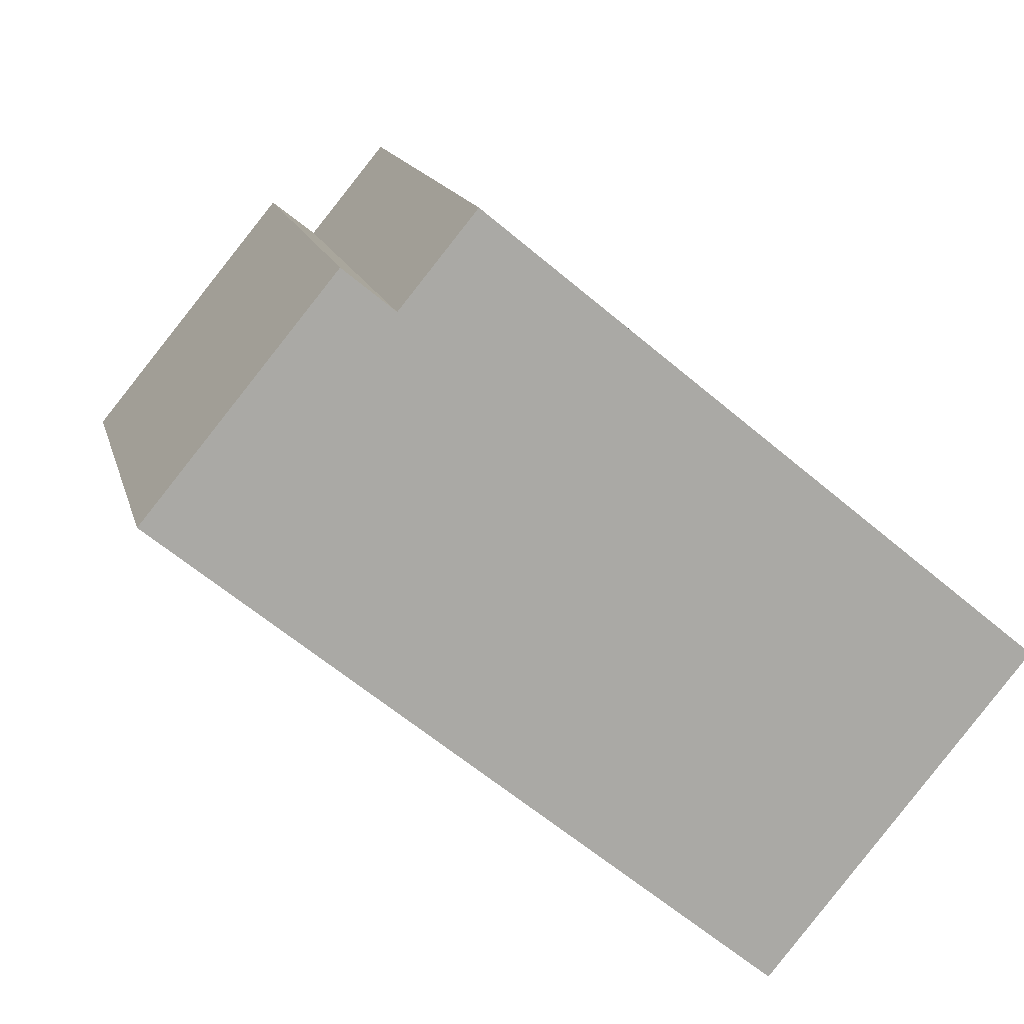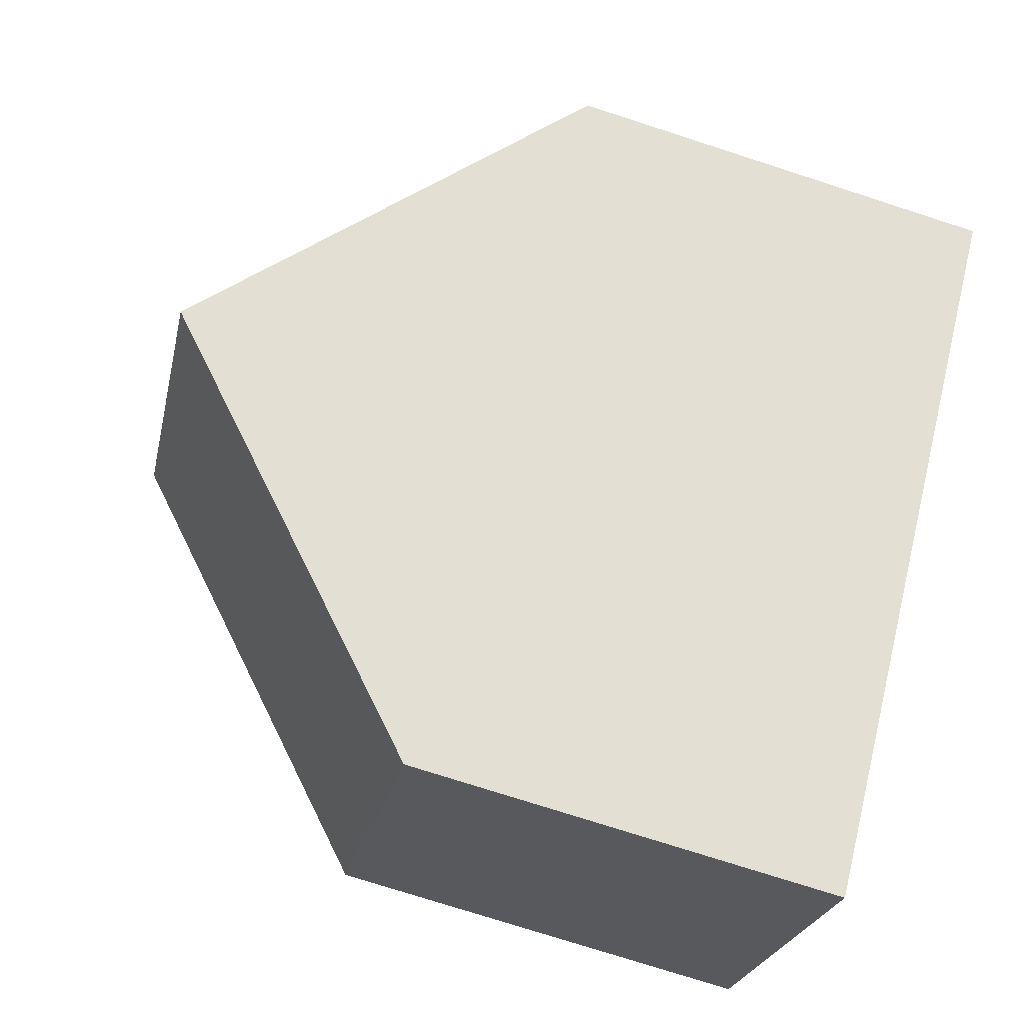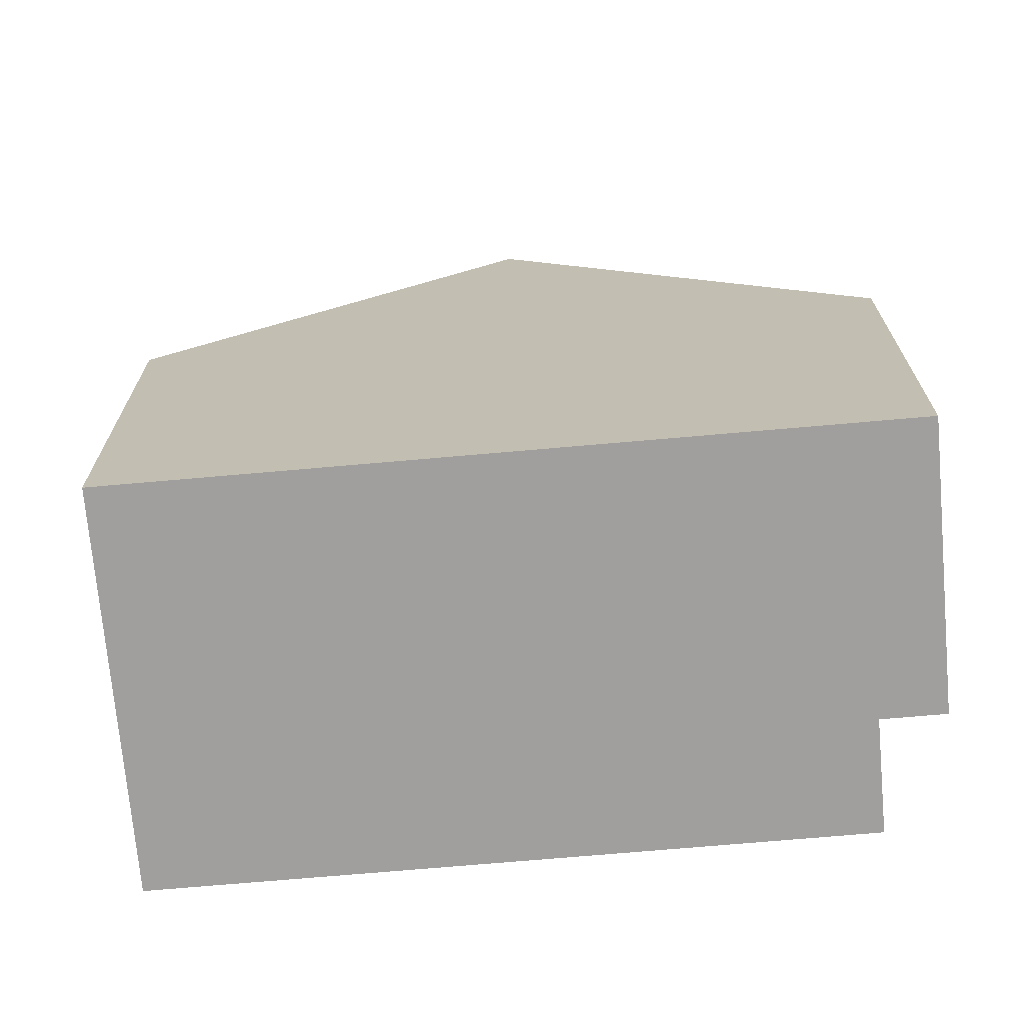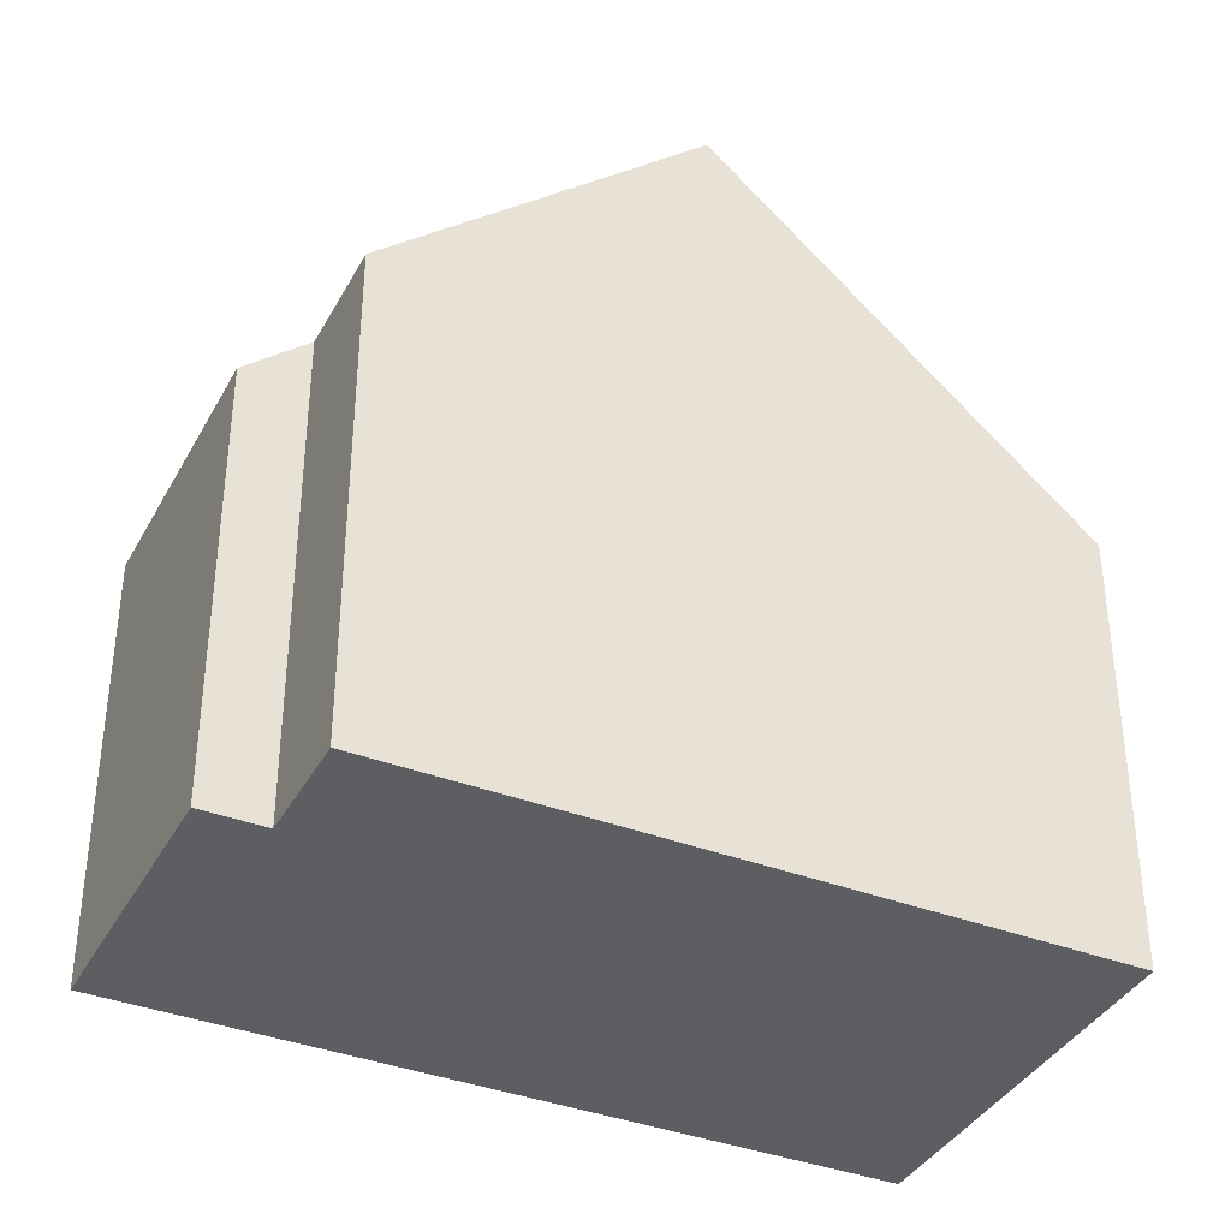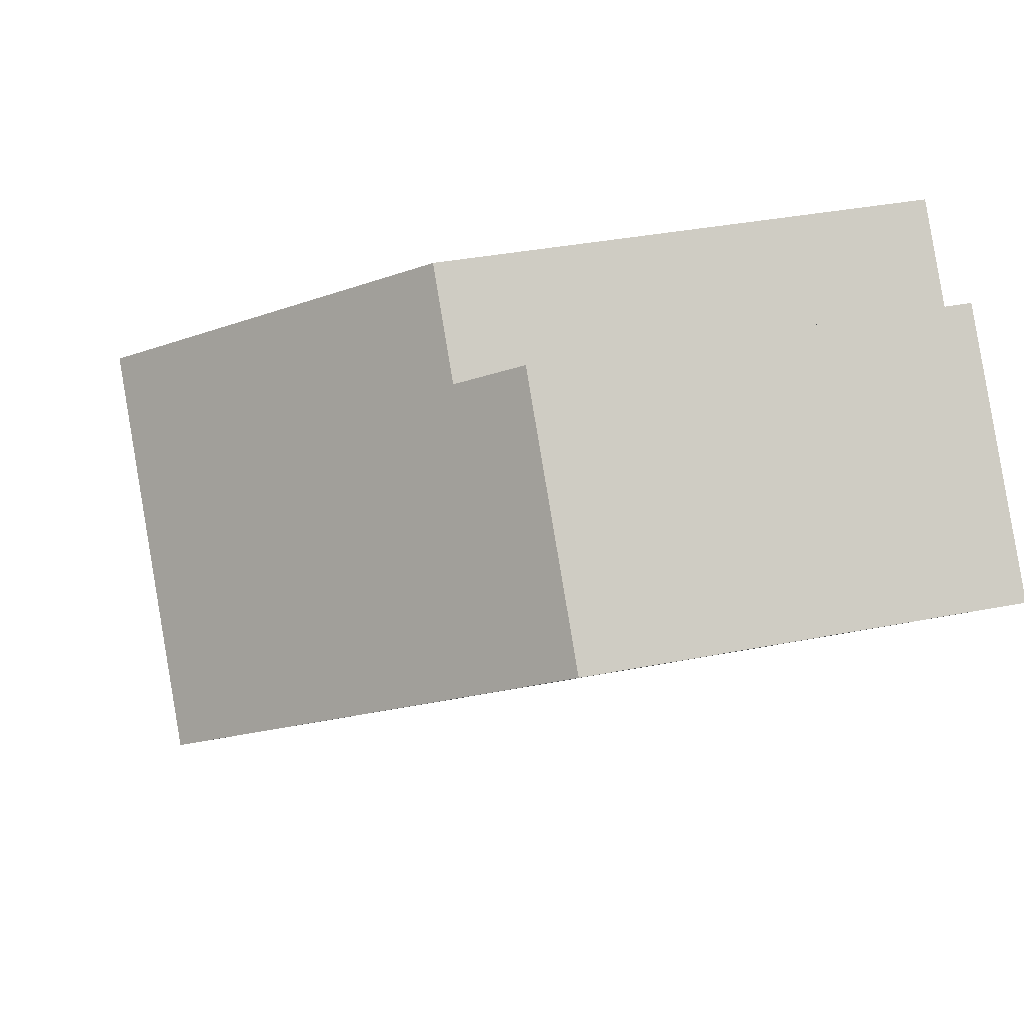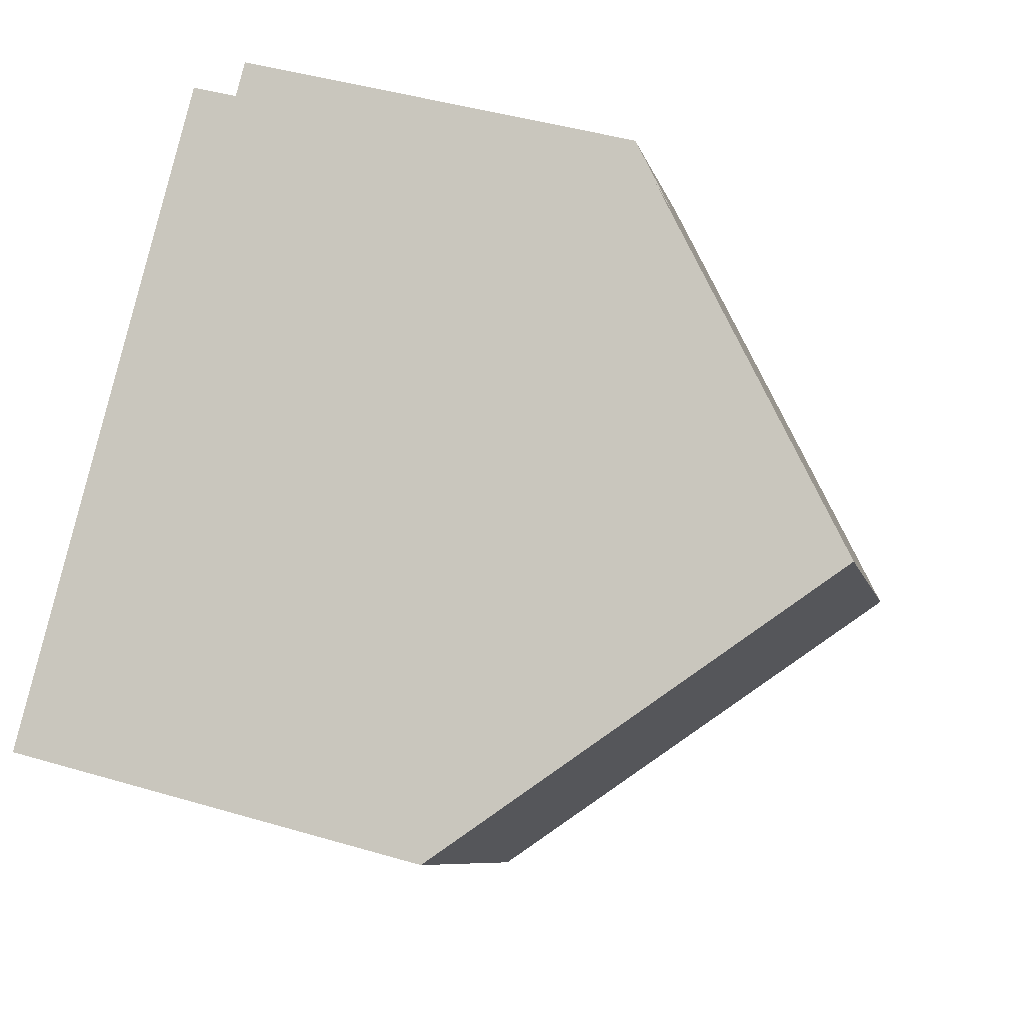
<metadata>
{"format":"obj","ext":"obj","renderer":"f3d","projection":"perspective","resolution":1024,"background":"white","views":[{"elev":14.6,"azim":-12.9,"up":"+Z"},{"elev":-75.2,"azim":-107.9,"up":"+Z"},{"elev":-71.4,"azim":-135.5,"up":"+Y"},{"elev":-38.0,"azim":13.6,"up":"+Y"},{"elev":34.4,"azim":-105.1,"up":"+Z"},{"elev":44.5,"azim":108.9,"up":"+Z"}]}
</metadata>
<code>
v  8.266 11.55 1.018
v  8.365 7.11 -6.89
v  4.428 11.55 -3.648
v  12.21 7.105 -2.229
v  8.857 6.555 -7.295
v  12.69 6.555 -2.63
v  2.738 6.555 3.329
v  0 6.555 4.014e-16
v  3.483 7.395 2.716
v  4.582 7.395 4.052
v  3.483 -1.663e-16 2.716
v  2.738 -2.038e-16 3.329
v  4.582 -2.481e-16 4.052
v  8.266 -6.233e-17 1.018
v  12.21 1.365e-16 -2.229
v  12.69 1.61e-16 -2.63
v  0 0 0
v  8.857 4.467e-16 -7.295
v  8.365 4.219e-16 -6.89
v  4.428 2.234e-16 -3.648
g defaultobject
f 1 2 3
f 2 1 4
f 2 4 5
f 5 4 6
f 7 3 8
f 3 7 9
f 3 9 1
f 1 9 10
f 7 11 9
f 11 7 12
f 13 1 10
f 1 13 4
f 4 13 14
f 4 14 6
f 6 14 15
f 6 15 16
f 11 10 9
f 10 11 13
f 17 7 8
f 7 17 12
f 16 5 6
f 5 16 18
f 18 2 5
f 2 18 3
f 3 18 8
f 8 18 19
f 8 19 20
f 8 20 17
f 15 18 16
f 18 15 14
f 18 14 19
f 19 14 20
f 20 14 13
f 20 13 11
f 20 11 17
f 17 11 12

</code>
